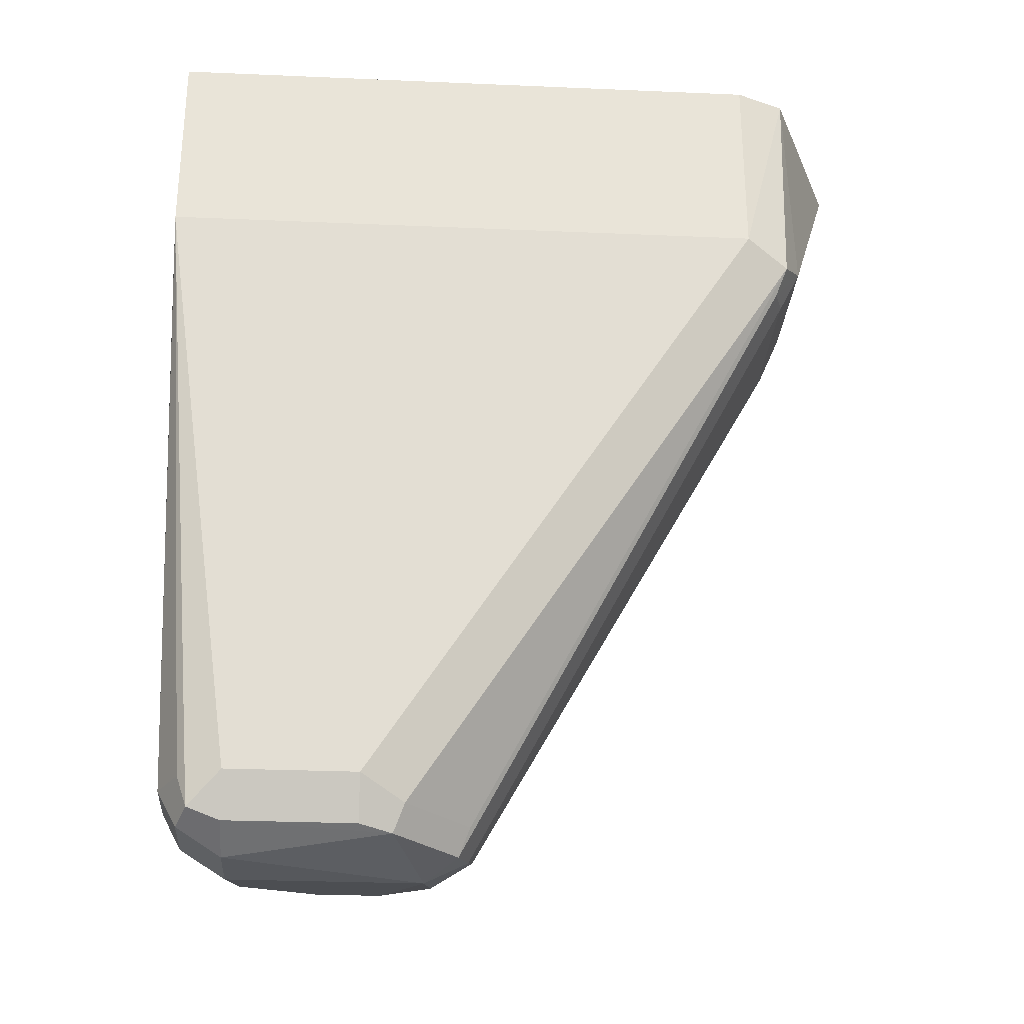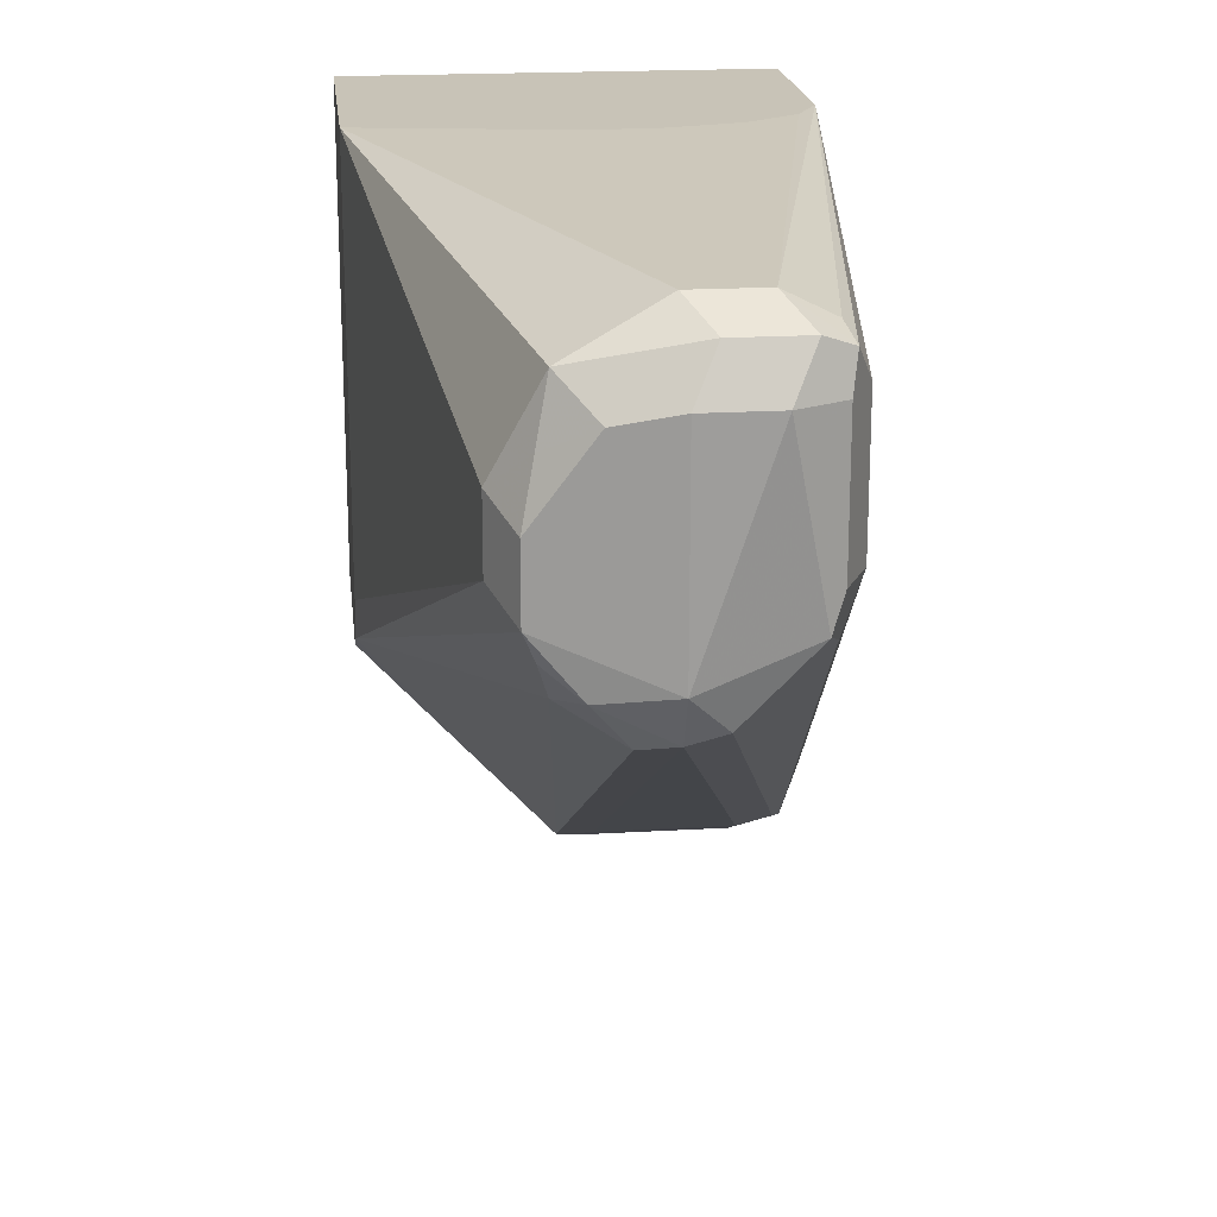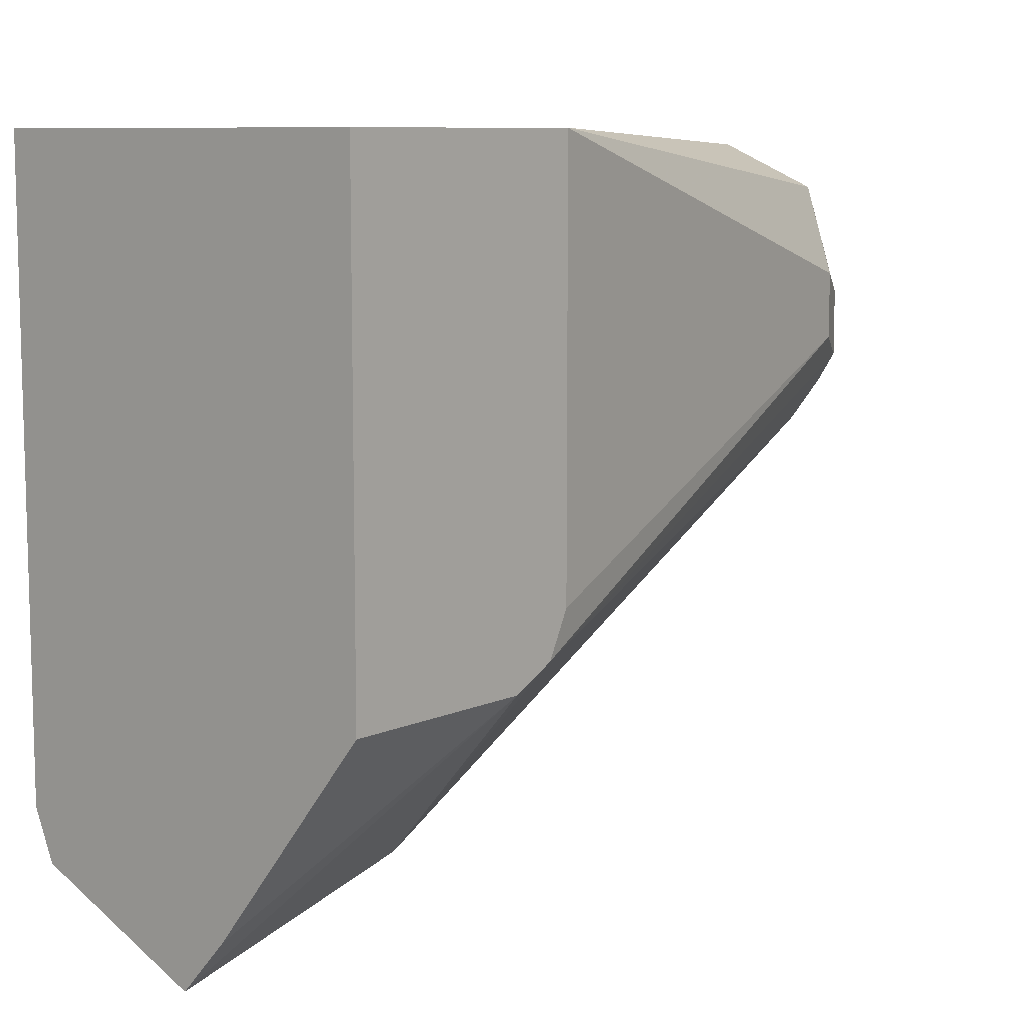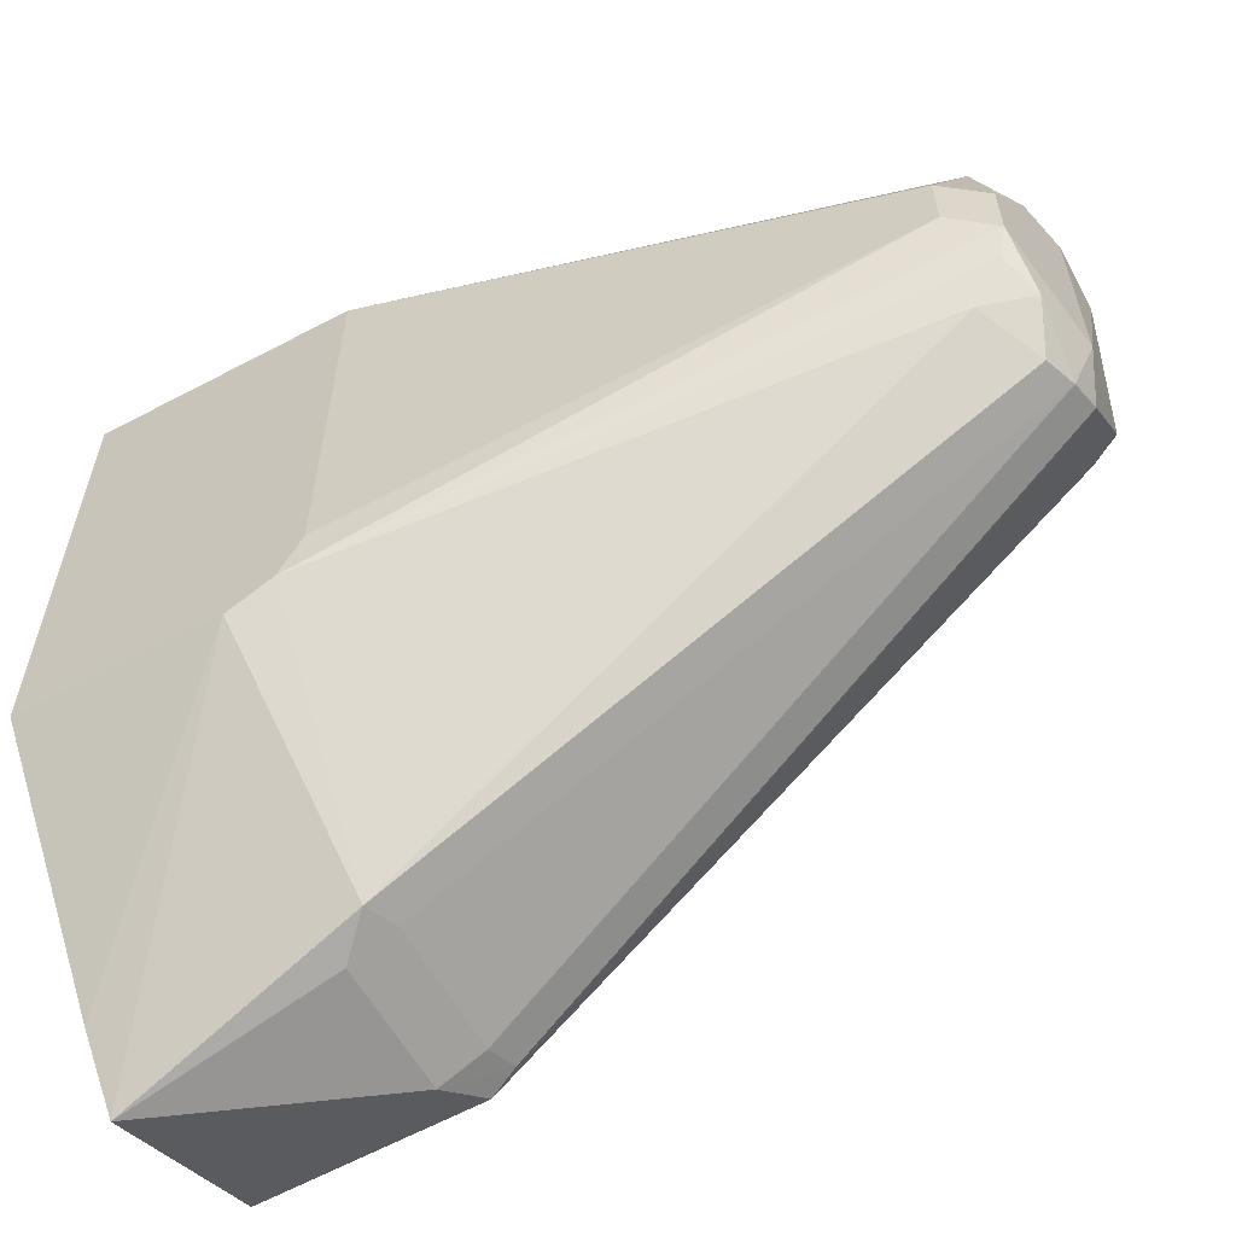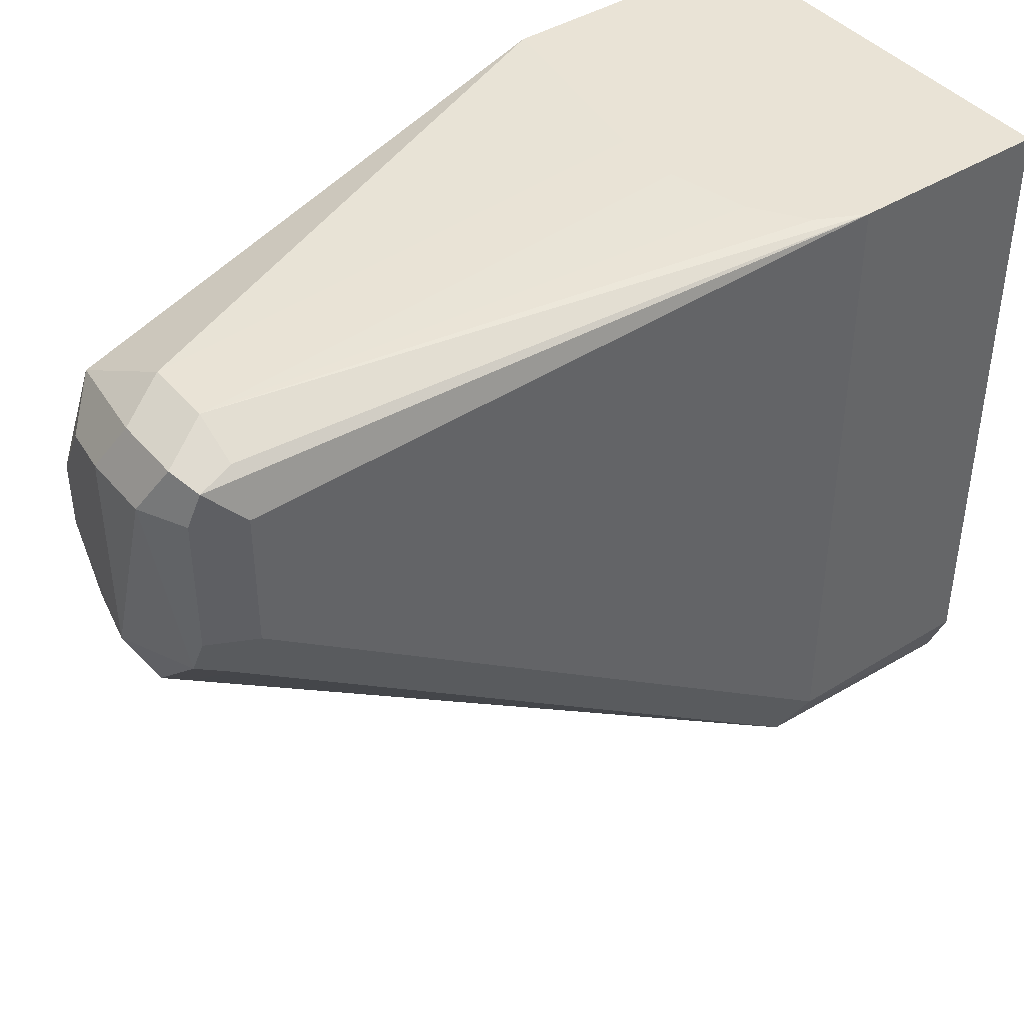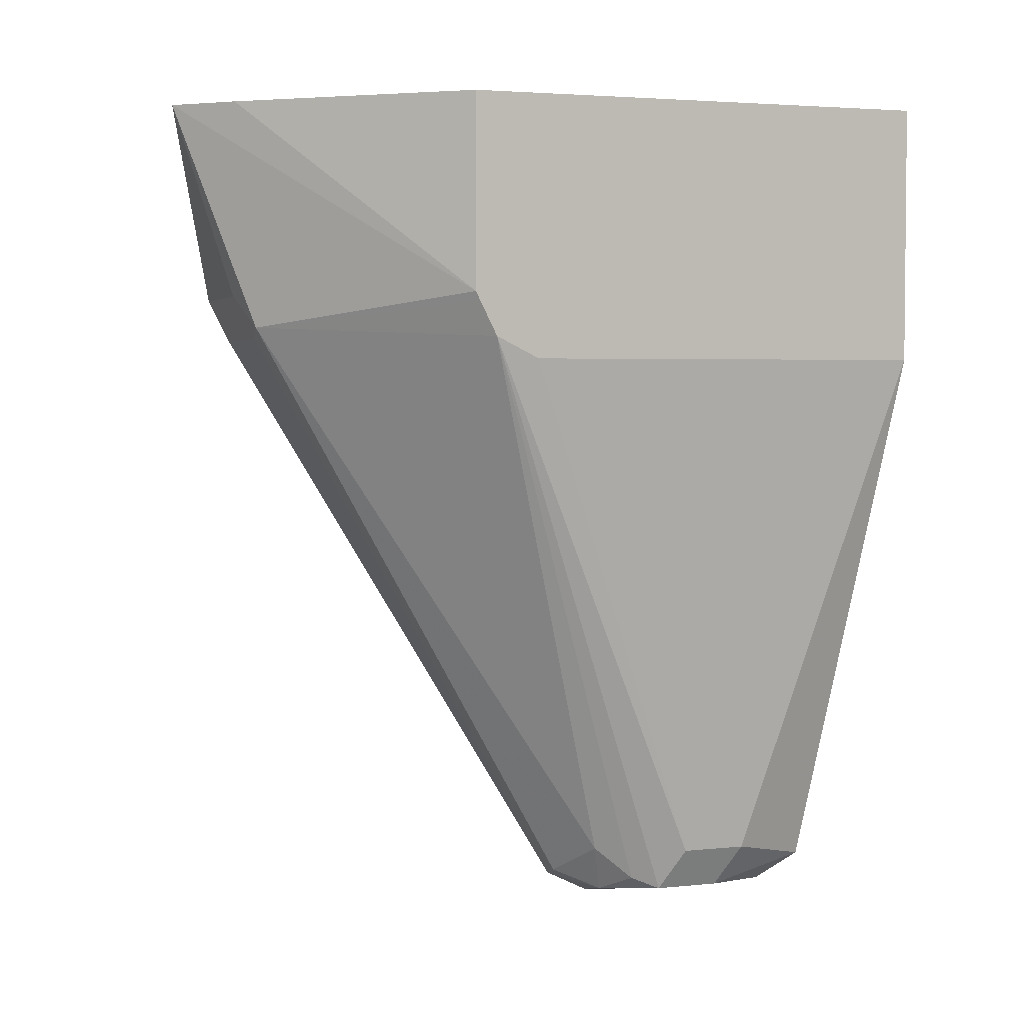
<metadata>
{"format":"obj","ext":"obj","renderer":"f3d","projection":"perspective","resolution":1024,"background":"white","views":[{"elev":-28.3,"azim":-93.7,"up":"+Z"},{"elev":19.8,"azim":173.7,"up":"+Y"},{"elev":9.1,"azim":40.6,"up":"+Y"},{"elev":-59.0,"azim":118.5,"up":"+Y"},{"elev":42.1,"azim":-126.7,"up":"+Y"},{"elev":3.4,"azim":70.7,"up":"+Z"}]}
</metadata>
<code>
v -0.6861 -0.1371 -0.4867
v -0.6907 -0.1417 -0.6199
v -0.7038 -0.1371 -0.4867
v -0.6341 -0.1371 -0.4782
v -0.6671 -0.1535 -0.6258
v -0.6819 -0.1505 -0.6287
v -0.6966 -0.1476 -0.6317
v -0.7084 -0.1417 -0.6199
v -0.7245 -0.1371 -0.4815
v -0.6341 -0.1371 -0.4078
v -0.6341 -0.2479 -0.4782
v -0.6553 -0.1771 -0.6199
v -0.6642 -0.1683 -0.6287
v -0.676 -0.1624 -0.6346
v -0.6907 -0.1594 -0.6376
v -0.7143 -0.1476 -0.6317
v -0.7217 -0.1505 -0.6287
v -0.7202 -0.1476 -0.6199
v -0.7438 -0.1371 -0.4605
v -0.7423 -0.1371 -0.4635
v -0.7379 -0.1371 -0.4723
v -0.7438 -0.1371 -0.4078
v -0.6341 -0.2656 -0.4078
v -0.6341 -0.2597 -0.4723
v -0.6553 -0.1948 -0.6199
v -0.6612 -0.183 -0.6317
v -0.7084 -0.1594 -0.6376
v -0.6907 -0.2125 -0.6376
v -0.7202 -0.1594 -0.6317
v -0.7202 -0.1948 -0.6317
v -0.7261 -0.1948 -0.6199
v -0.7261 -0.1594 -0.6199
v -0.7438 -0.3011 -0.4605
v -0.7438 -0.3011 -0.4078
v -0.6775 -0.3208 -0.4078
v -0.6341 -0.2656 -0.4605
v -0.6341 -0.2645 -0.4628
v -0.6819 -0.3143 -0.4694
v -0.6671 -0.2184 -0.6199
v -0.6642 -0.2081 -0.6287
v -0.6612 -0.2007 -0.6317
v -0.7173 -0.2037 -0.6332
v -0.673 -0.2147 -0.6332
v -0.6907 -0.2243 -0.6317
v -0.6996 -0.2214 -0.6332
v -0.7202 -0.2066 -0.6258
v -0.7379 -0.3129 -0.4664
v -0.7383 -0.3144 -0.4078
v -0.6907 -0.3355 -0.4078
v -0.6907 -0.3188 -0.4605
v -0.7261 -0.3188 -0.4605
v -0.7261 -0.3129 -0.4723
v -0.6907 -0.3129 -0.4723
v -0.6819 -0.2258 -0.6287
v -0.735 -0.3099 -0.4738
v -0.7025 -0.2243 -0.6258
v -0.7012 -0.3309 -0.4078
f 28 43 44
f 28 44 45
f 28 45 42
f 28 41 43
f 30 46 31
f 30 42 46
f 31 46 33
f 33 47 48
f 33 48 34
f 29 42 30
f 27 42 29
f 24 37 38
f 24 41 25
f 24 40 41
f 24 39 40
f 24 38 39
f 23 35 36
f 19 34 22
f 19 33 34
f 19 32 31
f 17 19 18
f 33 46 47
f 17 32 19
f 27 28 42
f 35 49 36
f 42 56 46
f 36 49 38
f 17 31 32
f 51 55 52
f 49 51 50
f 49 57 51
f 48 51 57
f 47 51 48
f 47 55 51
f 47 56 55
f 46 56 47
f 45 55 56
f 44 55 45
f 44 52 55
f 44 53 52
f 43 54 44
f 42 45 56
f 40 43 41
f 39 43 40
f 39 54 43
f 38 54 39
f 38 44 54
f 38 53 44
f 38 52 53
f 38 51 52
f 38 50 51
f 38 49 50
f 36 38 37
f 17 30 31
f 19 31 33
f 16 27 29
f 4 12 5
f 4 25 12
f 4 11 25
f 4 24 11
f 4 37 24
f 4 36 37
f 4 23 36
f 4 10 23
f 3 8 9
f 2 4 5
f 2 16 8
f 5 12 13
f 2 7 16
f 2 5 6
f 1 10 4
f 1 22 10
f 1 19 22
f 1 20 19
f 1 21 20
f 1 9 21
f 1 3 9
f 1 8 3
f 1 2 8
f 17 29 30
f 2 6 7
f 5 13 14
f 1 4 2
f 5 15 6
f 16 29 17
f 5 14 15
f 15 28 27
f 15 41 28
f 15 26 41
f 14 26 15
f 12 26 13
f 12 41 26
f 12 25 41
f 11 24 25
f 10 35 23
f 10 49 35
f 13 26 14
f 10 48 57
f 7 15 27
f 10 57 49
f 7 27 16
f 8 16 17
f 6 15 7
f 8 18 19
f 8 17 18
f 8 19 20
f 8 20 21
f 8 21 9
f 10 22 34
f 10 34 48

</code>
